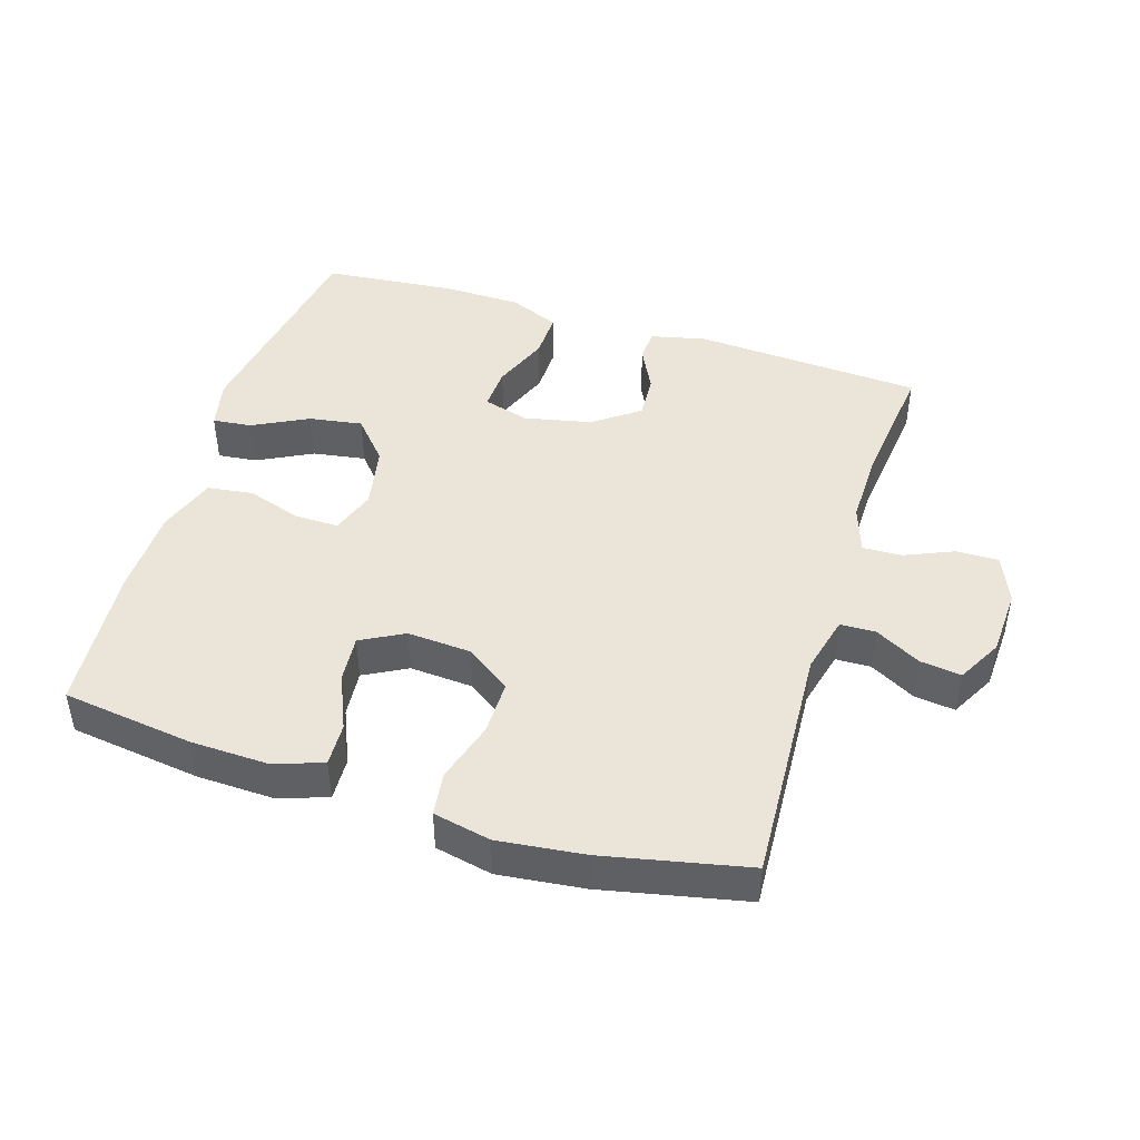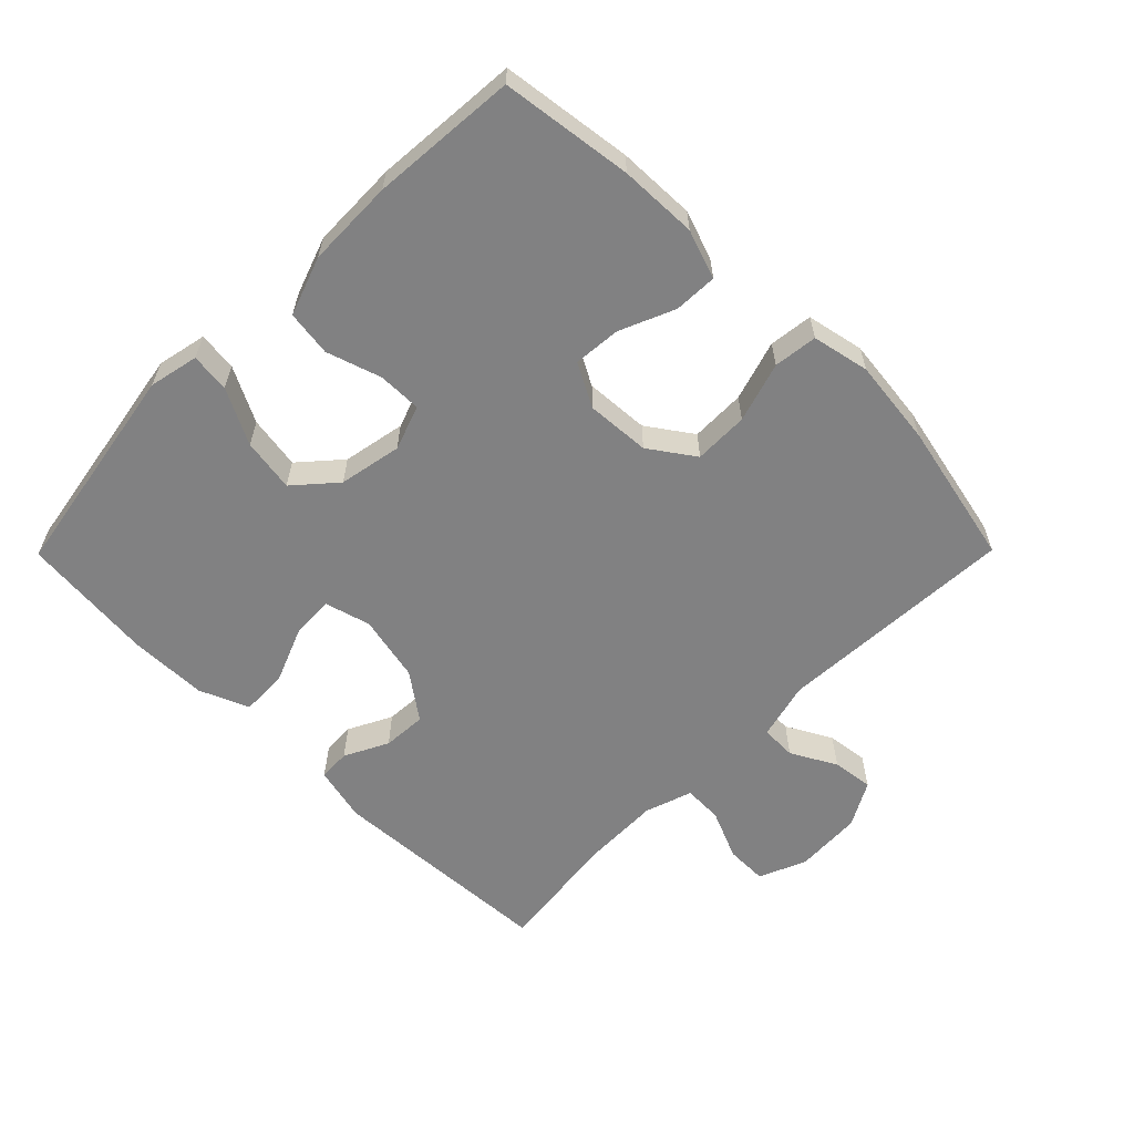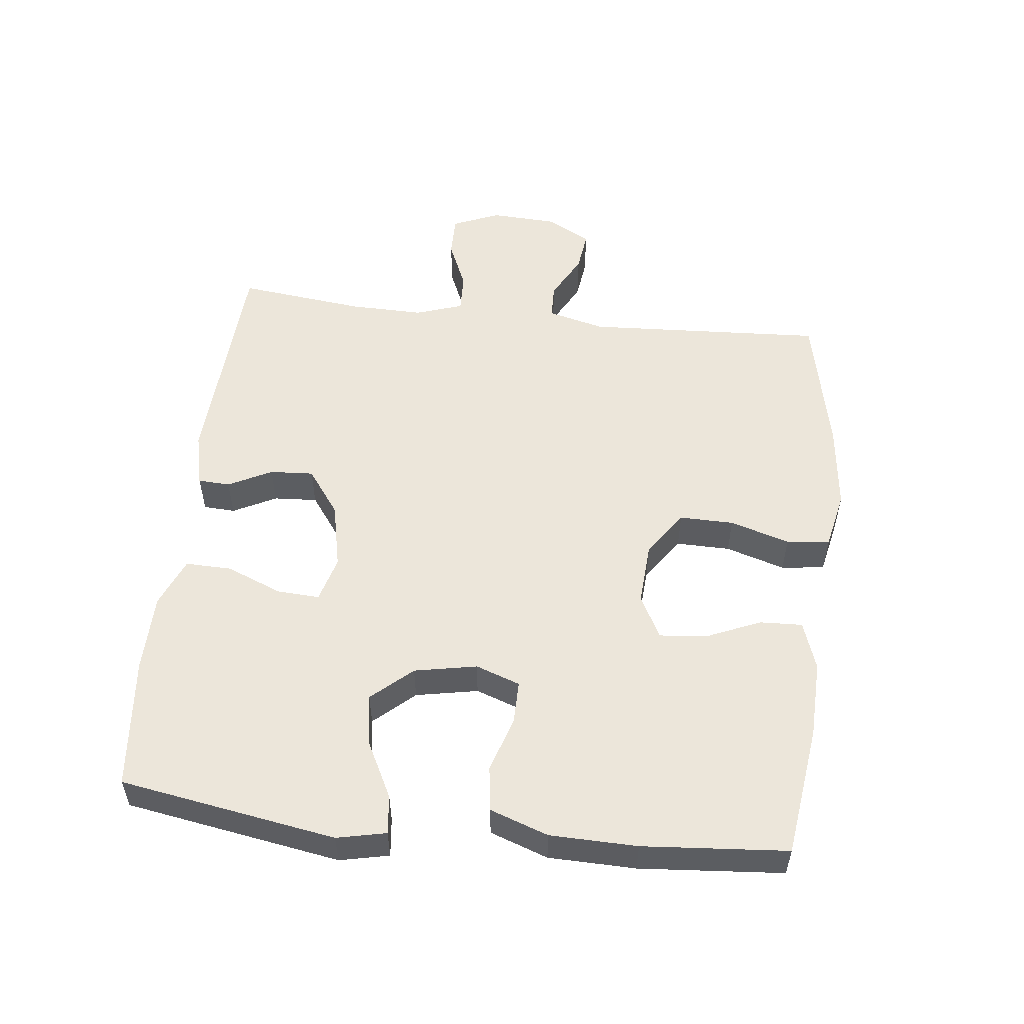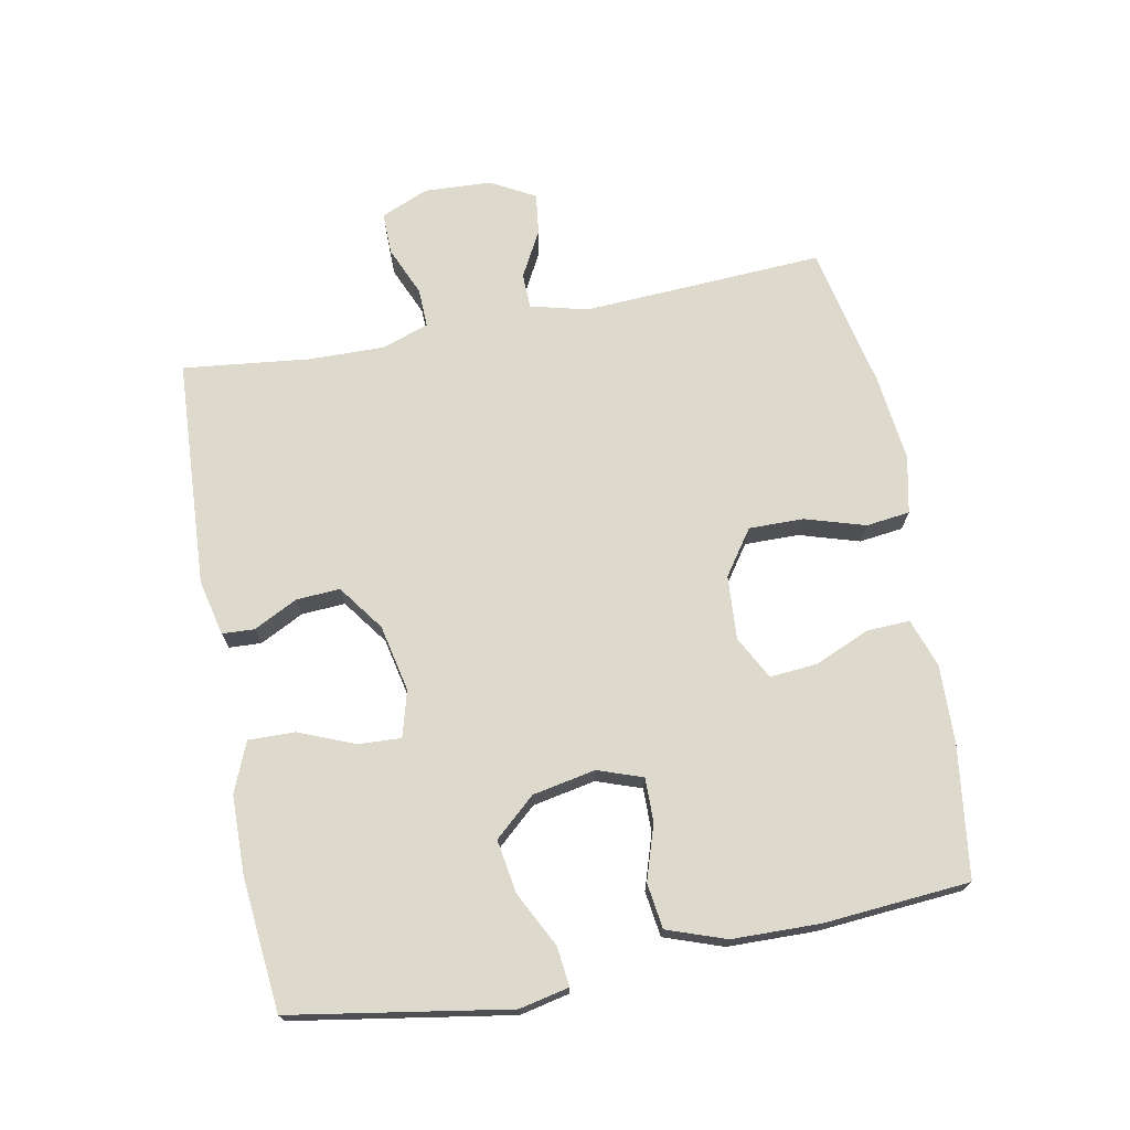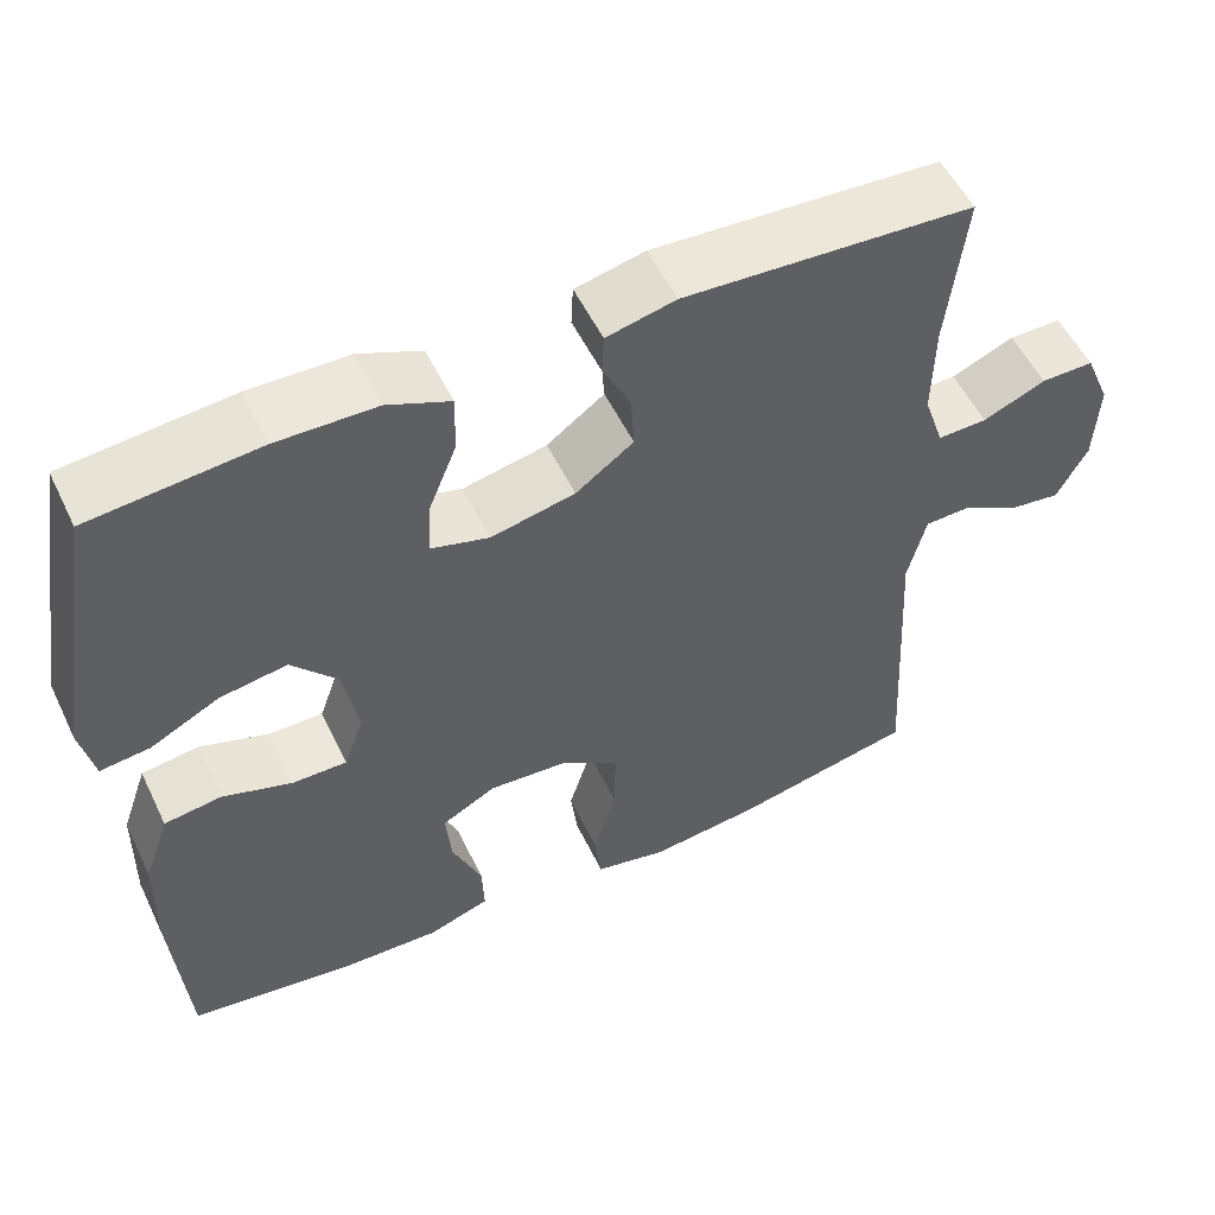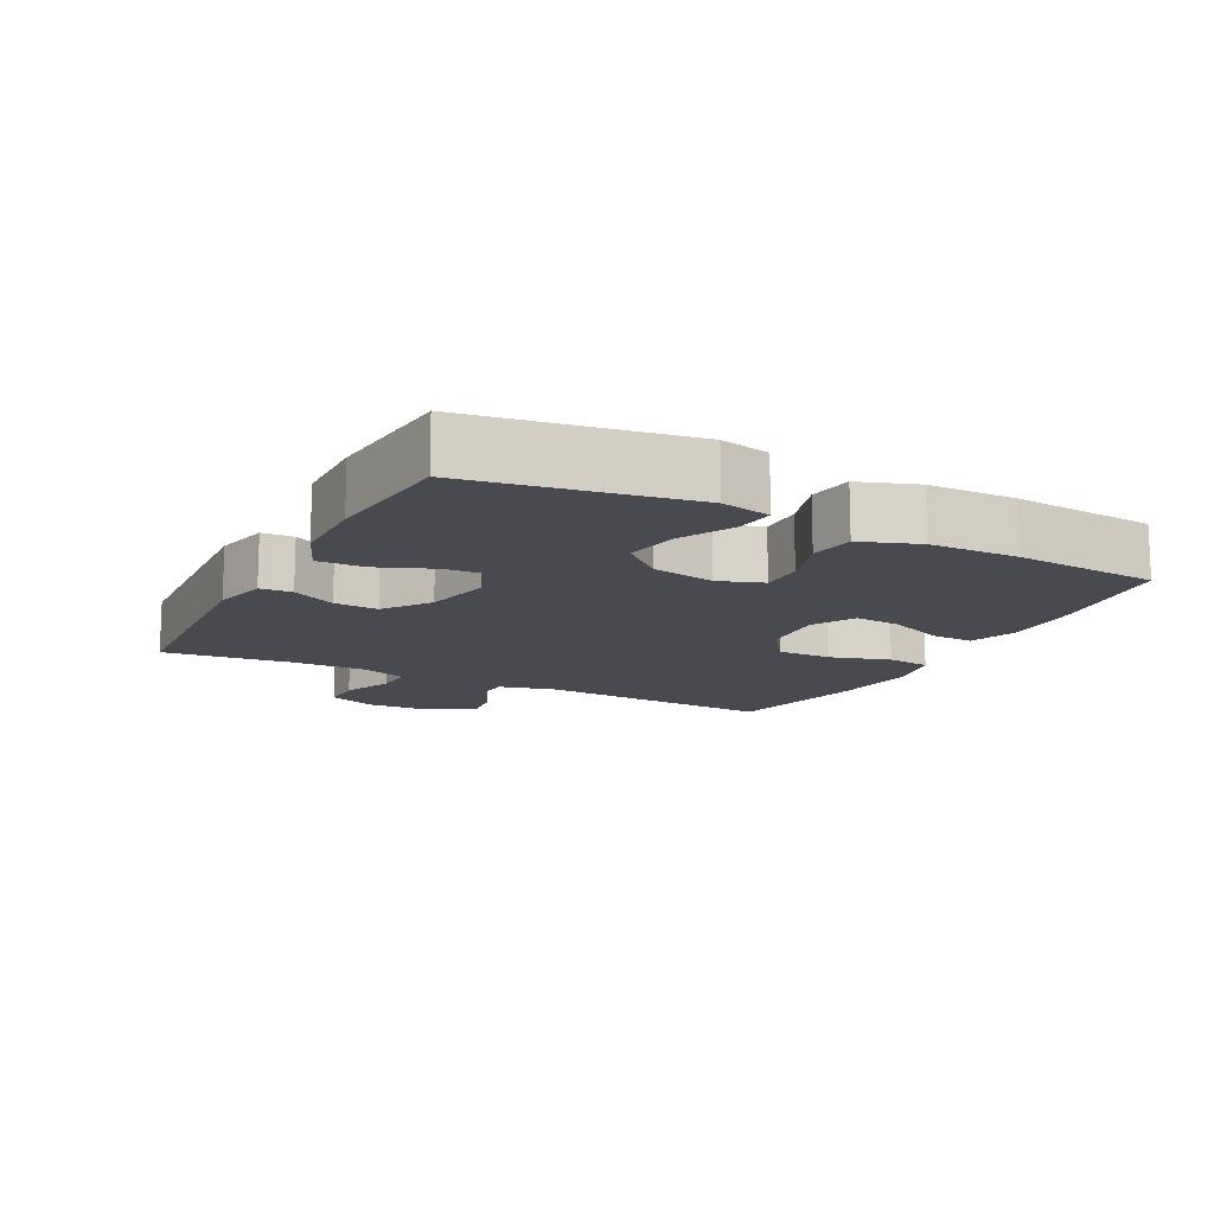
<metadata>
{"format":"obj","ext":"obj","renderer":"f3d","projection":"perspective","resolution":1024,"background":"white","views":[{"elev":45.5,"azim":-162.6,"up":"+Y"},{"elev":-60.5,"azim":135.3,"up":"+Y"},{"elev":54.2,"azim":96.5,"up":"+Y"},{"elev":71.9,"azim":79.2,"up":"+Y"},{"elev":53.7,"azim":154.6,"up":"+Z"},{"elev":-13.5,"azim":62.6,"up":"+Y"}]}
</metadata>
<code>
o path276
v 0.3313 0.0375 0.5265
v 0.2108 0.0375 0.5247
v 0.1348 0.0375 0.4929
v 0.1364 0.0375 0.4217
v 0.171 0.0375 0.3363
v 0.1744 0.0375 0.2707
v 0.1039 0.0375 0.2511
v 0.001909 0.0375 0.273
v -0.06802 0.0375 0.3241
v -0.06381 0.0375 0.3913
v -0.0299 0.0375 0.4581
v -0.03232 0.0375 0.5074
v -0.1168 0.0375 0.5269
v -0.4672 0.0375 0.507
v -0.4451 0.0375 0.3125
v -0.4432 0.0375 0.1974
v -0.4676 0.0375 0.125
v -0.5276 0.0375 0.1269
v -0.6033 0.0375 0.1594
v -0.6675 0.0375 0.1601
v -0.698 0.0375 0.0876
v -0.693 0.0375 -0.01495
v -0.6558 0.0375 -0.08324
v -0.5928 0.0375 -0.07518
v -0.523 0.0375 -0.03743
v -0.469 0.0375 -0.03884
v -0.4469 0.0375 -0.127
v -0.4672 0.0375 -0.4947
v -0.2471 0.0375 -0.5416
v -0.1147 0.0375 -0.557
v -0.0268 0.0375 -0.5385
v -0.01855 0.0375 -0.4715
v -0.04649 0.0375 -0.3796
v -0.04741 0.0375 -0.2959
v 0.02119 0.0375 -0.248
v 0.119 0.0375 -0.2417
v 0.1848 0.0375 -0.277
v 0.1785 0.0375 -0.3492
v 0.1424 0.0375 -0.4333
v 0.1397 0.0375 -0.4992
v 0.2143 0.0375 -0.525
v 0.3334 0.0375 -0.5215
v 0.5347 0.0375 -0.4947
v 0.5525 0.0375 -0.2718
v 0.5499 0.0375 -0.1374
v 0.5184 0.0375 -0.04763
v 0.4489 0.0375 -0.03808
v 0.3648 0.0375 -0.06524
v 0.2981 0.0375 -0.06579
v 0.274 0.0375 0.002669
v 0.2927 0.0375 0.09894
v 0.3477 0.0375 0.1609
v 0.4292 0.0375 0.1478
v 0.5134 0.0375 0.1047
v 0.5732 0.0375 0.09799
v 0.5897 0.0375 0.1738
v 0.5347 0.0375 0.507
v 0.3313 -0.0375 0.5265
v 0.2108 -0.0375 0.5247
v 0.1348 -0.0375 0.4929
v 0.1364 -0.0375 0.4217
v 0.171 -0.0375 0.3363
v 0.1744 -0.0375 0.2707
v 0.1039 -0.0375 0.2511
v 0.001909 -0.0375 0.273
v -0.06802 -0.0375 0.3241
v -0.06381 -0.0375 0.3913
v -0.0299 -0.0375 0.4581
v -0.03232 -0.0375 0.5074
v -0.1168 -0.0375 0.5269
v -0.4672 -0.0375 0.507
v -0.4451 -0.0375 0.3125
v -0.4432 -0.0375 0.1974
v -0.4676 -0.0375 0.125
v -0.5276 -0.0375 0.1269
v -0.6033 -0.0375 0.1594
v -0.6675 -0.0375 0.1601
v -0.698 -0.0375 0.0876
v -0.693 -0.0375 -0.01495
v -0.6558 -0.0375 -0.08324
v -0.5928 -0.0375 -0.07518
v -0.523 -0.0375 -0.03743
v -0.469 -0.0375 -0.03884
v -0.4469 -0.0375 -0.127
v -0.4672 -0.0375 -0.4947
v -0.2471 -0.0375 -0.5416
v -0.1147 -0.0375 -0.557
v -0.0268 -0.0375 -0.5385
v -0.01855 -0.0375 -0.4715
v -0.04649 -0.0375 -0.3796
v -0.04741 -0.0375 -0.2959
v 0.02119 -0.0375 -0.248
v 0.119 -0.0375 -0.2417
v 0.1848 -0.0375 -0.277
v 0.1785 -0.0375 -0.3492
v 0.1424 -0.0375 -0.4333
v 0.1397 -0.0375 -0.4992
v 0.2143 -0.0375 -0.525
v 0.3334 -0.0375 -0.5215
v 0.5347 -0.0375 -0.4947
v 0.5525 -0.0375 -0.2718
v 0.5499 -0.0375 -0.1374
v 0.5184 -0.0375 -0.04763
v 0.4489 -0.0375 -0.03808
v 0.3648 -0.0375 -0.06524
v 0.2981 -0.0375 -0.06579
v 0.274 -0.0375 0.002669
v 0.2927 -0.0375 0.09894
v 0.3477 -0.0375 0.1609
v 0.4292 -0.0375 0.1478
v 0.5134 -0.0375 0.1047
v 0.5732 -0.0375 0.09799
v 0.5897 -0.0375 0.1738
v 0.5347 -0.0375 0.507
v -0.03232 0.0375 0.5074
v -0.03232 0.0375 0.5074
v -0.1168 0.0375 0.5269
v 0.3313 0.0375 0.5265
v 0.2108 0.0375 0.5247
v 0.1348 0.0375 0.4929
v 0.1348 0.0375 0.4929
v 0.5347 0.0375 0.507
v 0.5347 0.0375 0.507
v -0.4672 0.0375 0.507
v -0.4672 0.0375 0.507
v -0.0299 0.0375 0.4581
v 0.1364 0.0375 0.4217
v -0.06381 0.0375 0.3913
v 0.171 0.0375 0.3363
v -0.4451 0.0375 0.3125
v -0.06802 0.0375 0.3241
v 0.1744 0.0375 0.2707
v 0.1744 0.0375 0.2707
v 0.001909 0.0375 0.273
v -0.4432 0.0375 0.1974
v 0.5897 0.0375 0.1738
v 0.1039 0.0375 0.2511
v -0.4676 0.0375 0.125
v -0.4676 0.0375 0.125
v 0.5732 0.0375 0.09799
v 0.5732 0.0375 0.09799
v 0.3477 0.0375 0.1609
v 0.4292 0.0375 0.1478
v 0.2927 0.0375 0.09894
v -0.6033 0.0375 0.1594
v -0.6675 0.0375 0.1601
v -0.6675 0.0375 0.1601
v -0.698 0.0375 0.0876
v -0.5276 0.0375 0.1269
v 0.5134 0.0375 0.1047
v 0.274 0.0375 0.002669
v -0.693 0.0375 -0.01495
v 0.2981 0.0375 -0.06579
v 0.2981 0.0375 -0.06579
v -0.523 0.0375 -0.03743
v -0.469 0.0375 -0.03884
v -0.469 0.0375 -0.03884
v -0.6558 0.0375 -0.08324
v -0.6558 0.0375 -0.08324
v -0.5928 0.0375 -0.07518
v 0.5184 0.0375 -0.04763
v 0.5184 0.0375 -0.04763
v 0.4489 0.0375 -0.03808
v 0.3648 0.0375 -0.06524
v -0.4469 0.0375 -0.127
v 0.5499 0.0375 -0.1374
v 0.5525 0.0375 -0.2718
v 0.119 0.0375 -0.2417
v 0.1848 0.0375 -0.277
v 0.1848 0.0375 -0.277
v 0.02119 0.0375 -0.248
v -0.04741 0.0375 -0.2959
v 0.1785 0.0375 -0.3492
v -0.04649 0.0375 -0.3796
v 0.1424 0.0375 -0.4333
v -0.01855 0.0375 -0.4715
v 0.5347 0.0375 -0.4947
v 0.5347 0.0375 -0.4947
v 0.1397 0.0375 -0.4992
v 0.1397 0.0375 -0.4992
v -0.4672 0.0375 -0.4947
v -0.4672 0.0375 -0.4947
v -0.0268 0.0375 -0.5385
v -0.0268 0.0375 -0.5385
v 0.2143 0.0375 -0.525
v 0.3334 0.0375 -0.5215
v -0.2471 0.0375 -0.5416
v -0.1147 0.0375 -0.557
v -0.03232 -0.0375 0.5074
v -0.03232 -0.0375 0.5074
v -0.1168 -0.0375 0.5269
v 0.3313 -0.0375 0.5265
v 0.2108 -0.0375 0.5247
v 0.1348 -0.0375 0.4929
v 0.1348 -0.0375 0.4929
v 0.5347 -0.0375 0.507
v 0.5347 -0.0375 0.507
v -0.4672 -0.0375 0.507
v -0.4672 -0.0375 0.507
v -0.0299 -0.0375 0.4581
v 0.1364 -0.0375 0.4217
v -0.06381 -0.0375 0.3913
v 0.171 -0.0375 0.3363
v -0.4451 -0.0375 0.3125
v -0.06802 -0.0375 0.3241
v 0.1744 -0.0375 0.2707
v 0.1744 -0.0375 0.2707
v 0.001909 -0.0375 0.273
v -0.4432 -0.0375 0.1974
v 0.5897 -0.0375 0.1738
v 0.1039 -0.0375 0.2511
v -0.4676 -0.0375 0.125
v -0.4676 -0.0375 0.125
v 0.5732 -0.0375 0.09799
v 0.5732 -0.0375 0.09799
v 0.3477 -0.0375 0.1609
v 0.4292 -0.0375 0.1478
v 0.2927 -0.0375 0.09894
v -0.6033 -0.0375 0.1594
v -0.6675 -0.0375 0.1601
v -0.6675 -0.0375 0.1601
v -0.698 -0.0375 0.0876
v -0.5276 -0.0375 0.1269
v 0.5134 -0.0375 0.1047
v 0.274 -0.0375 0.002669
v -0.693 -0.0375 -0.01495
v 0.2981 -0.0375 -0.06579
v 0.2981 -0.0375 -0.06579
v -0.523 -0.0375 -0.03743
v -0.469 -0.0375 -0.03884
v -0.469 -0.0375 -0.03884
v -0.6558 -0.0375 -0.08324
v -0.6558 -0.0375 -0.08324
v -0.5928 -0.0375 -0.07518
v 0.5184 -0.0375 -0.04763
v 0.5184 -0.0375 -0.04763
v 0.4489 -0.0375 -0.03808
v 0.3648 -0.0375 -0.06524
v -0.4469 -0.0375 -0.127
v 0.5499 -0.0375 -0.1374
v 0.5525 -0.0375 -0.2718
v 0.119 -0.0375 -0.2417
v 0.1848 -0.0375 -0.277
v 0.1848 -0.0375 -0.277
v 0.02119 -0.0375 -0.248
v -0.04741 -0.0375 -0.2959
v 0.1785 -0.0375 -0.3492
v -0.04649 -0.0375 -0.3796
v 0.1424 -0.0375 -0.4333
v -0.01855 -0.0375 -0.4715
v 0.5347 -0.0375 -0.4947
v 0.5347 -0.0375 -0.4947
v 0.1397 -0.0375 -0.4992
v 0.1397 -0.0375 -0.4992
v -0.4672 -0.0375 -0.4947
v -0.4672 -0.0375 -0.4947
v -0.0268 -0.0375 -0.5385
v -0.0268 -0.0375 -0.5385
v 0.2143 -0.0375 -0.525
v 0.3334 -0.0375 -0.5215
v -0.2471 -0.0375 -0.5416
v -0.1147 -0.0375 -0.557
f 217 224 210
f 193 203 192
f 219 222 223
f 208 230 245
f 261 246 239
f 189 191 200
f 193 201 203
f 210 224 214
f 259 247 249
f 229 226 234
f 196 216 217
f 238 241 240
f 237 240 235
f 241 243 247
f 192 216 196
f 261 239 255
f 212 229 230
f 208 245 211
f 245 239 246
f 201 193 194
f 208 212 230
f 191 204 202
f 209 205 204
f 234 226 232
f 218 211 225
f 225 242 227
f 206 216 203
f 238 240 237
f 205 209 208
f 227 243 238
f 243 241 238
f 196 217 210
f 223 229 212
f 216 206 218
f 226 229 222
f 248 262 250
f 262 248 261
f 260 247 259
f 222 229 223
f 200 191 202
f 241 247 260
f 250 262 257
f 202 204 205
f 206 211 218
f 241 260 251
f 209 212 208
f 204 191 198
f 246 261 248
f 211 245 225
f 230 239 245
f 203 216 192
f 225 245 242
f 259 249 253
f 227 242 243
f 220 222 219
f 116 13 70 190
f 1 2 59 58
f 2 121 195 59
f 123 1 58 197
f 13 125 199 70
f 11 12 69 68
f 3 4 61 60
f 10 11 68 67
f 4 5 62 61
f 14 15 72 71
f 9 10 67 66
f 5 133 207 62
f 8 9 66 65
f 15 16 73 72
f 56 57 114 113
f 7 8 65 64
f 6 7 64 63
f 16 139 213 73
f 141 56 113 215
f 52 53 110 109
f 51 52 109 108
f 19 147 221 76
f 20 21 78 77
f 18 19 76 75
f 54 55 112 111
f 53 54 111 110
f 17 18 75 74
f 50 51 108 107
f 21 22 79 78
f 154 50 107 228
f 25 157 231 82
f 22 159 233 79
f 24 25 82 81
f 23 24 81 80
f 162 47 104 236
f 47 48 105 104
f 26 27 84 83
f 45 46 103 102
f 48 49 106 105
f 44 45 102 101
f 36 170 244 93
f 35 36 93 92
f 34 35 92 91
f 37 38 95 94
f 33 34 91 90
f 38 39 96 95
f 32 33 90 89
f 178 44 101 252
f 39 180 254 96
f 27 182 256 84
f 184 32 89 258
f 40 41 98 97
f 42 43 100 99
f 41 42 99 98
f 28 29 86 85
f 30 31 88 87
f 29 30 87 86
f 143 136 150
f 119 118 129
f 145 149 148
f 134 171 156
f 187 165 172
f 115 126 117
f 119 129 127
f 136 140 150
f 185 175 173
f 155 160 152
f 122 143 142
f 164 166 167
f 163 161 166
f 167 173 169
f 118 122 142
f 187 181 165
f 138 156 155
f 134 137 171
f 171 172 165
f 127 120 119
f 134 156 138
f 117 128 130
f 135 130 131
f 160 158 152
f 144 151 137
f 151 153 168
f 132 129 142
f 164 163 166
f 131 134 135
f 153 164 169
f 169 164 167
f 122 136 143
f 149 138 155
f 142 144 132
f 152 148 155
f 174 176 188
f 188 187 174
f 186 185 173
f 148 149 155
f 126 128 117
f 167 186 173
f 176 183 188
f 128 131 130
f 132 144 137
f 167 177 186
f 135 134 138
f 130 124 117
f 172 174 187
f 137 151 171
f 156 171 165
f 129 118 142
f 151 168 171
f 185 179 175
f 153 169 168
f 146 145 148

</code>
